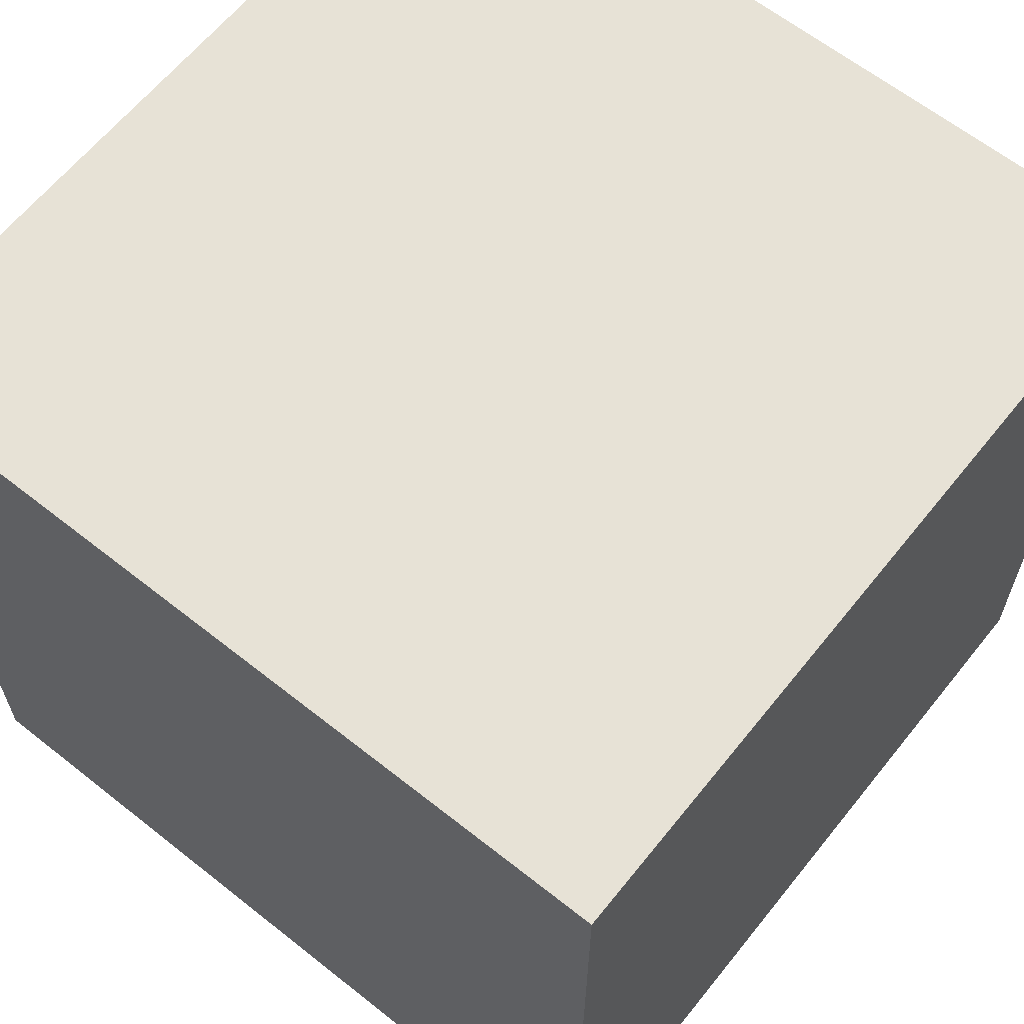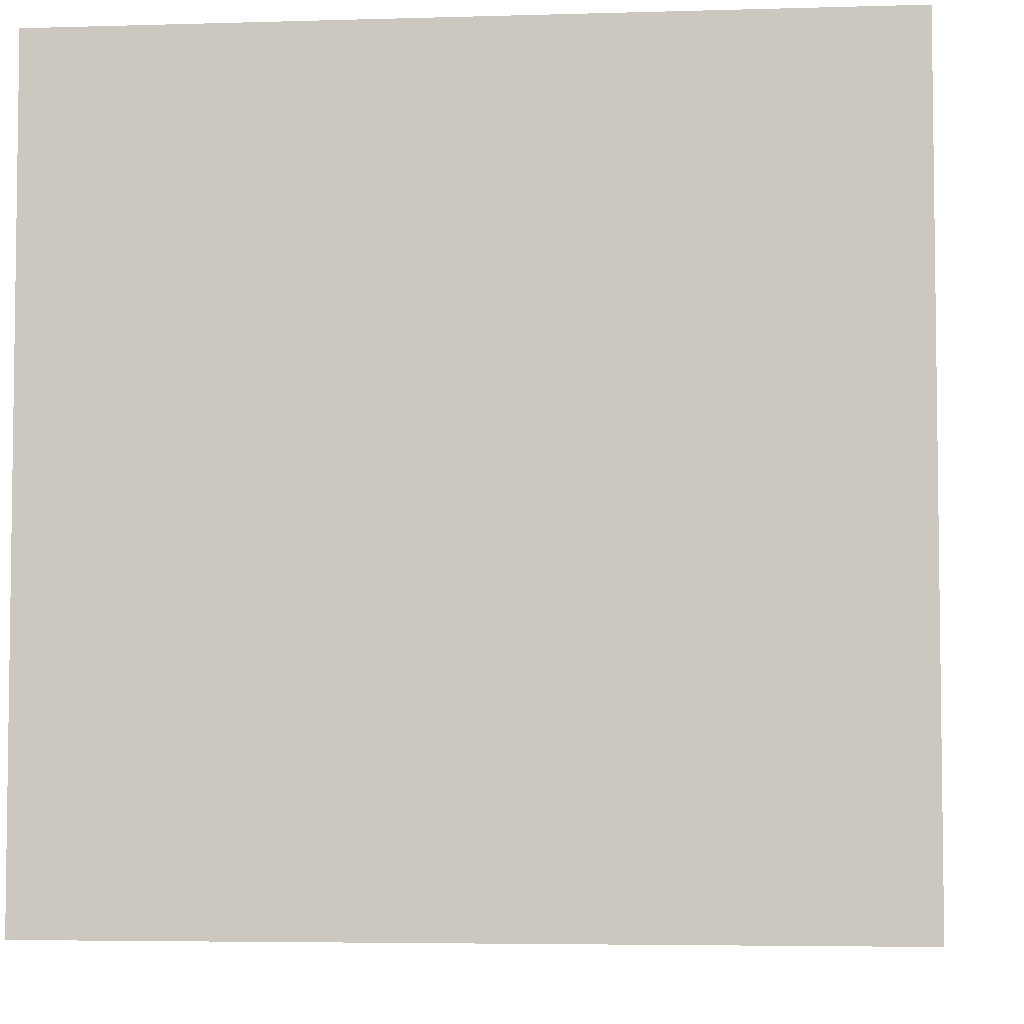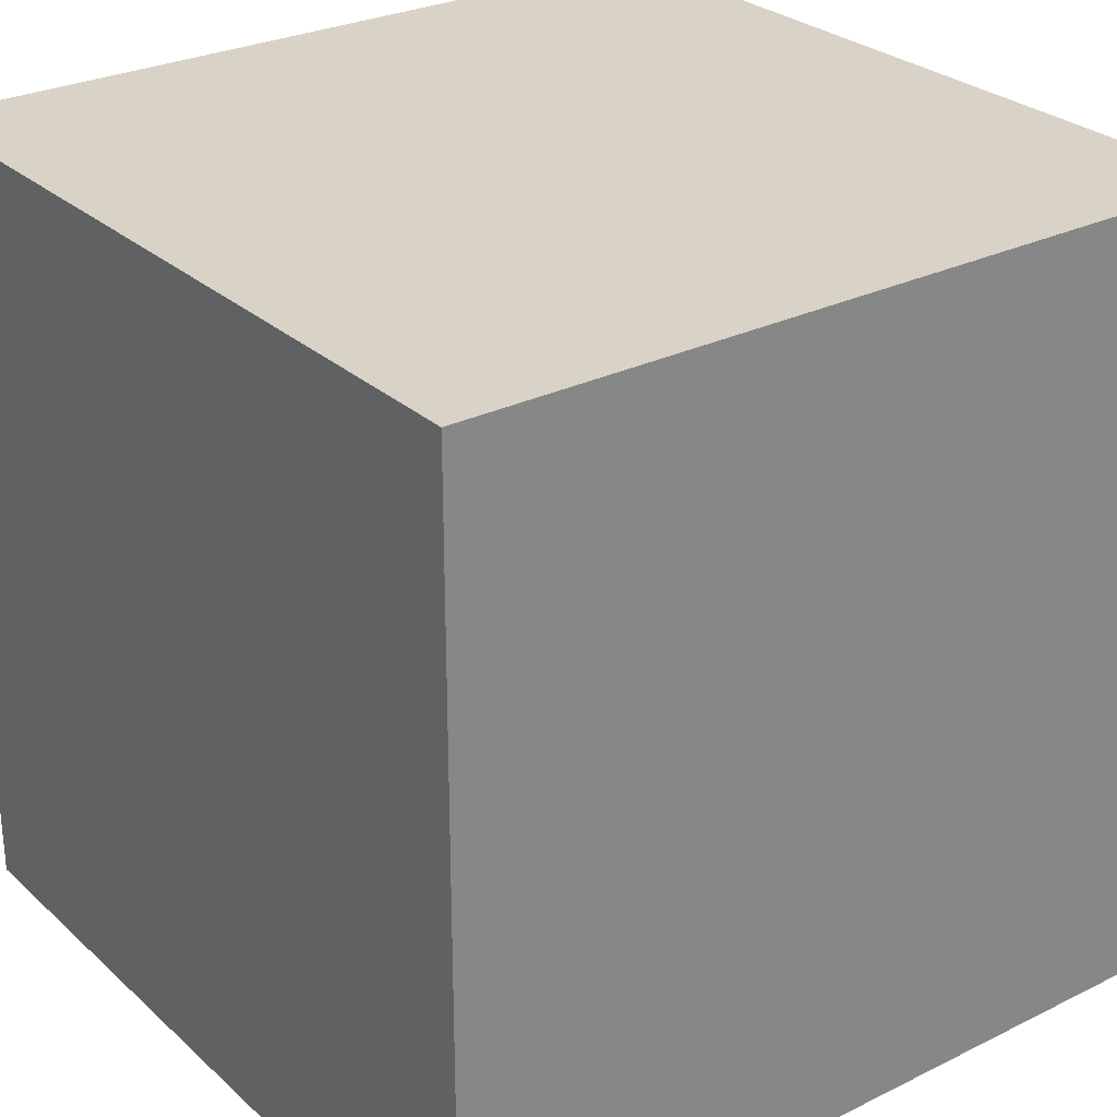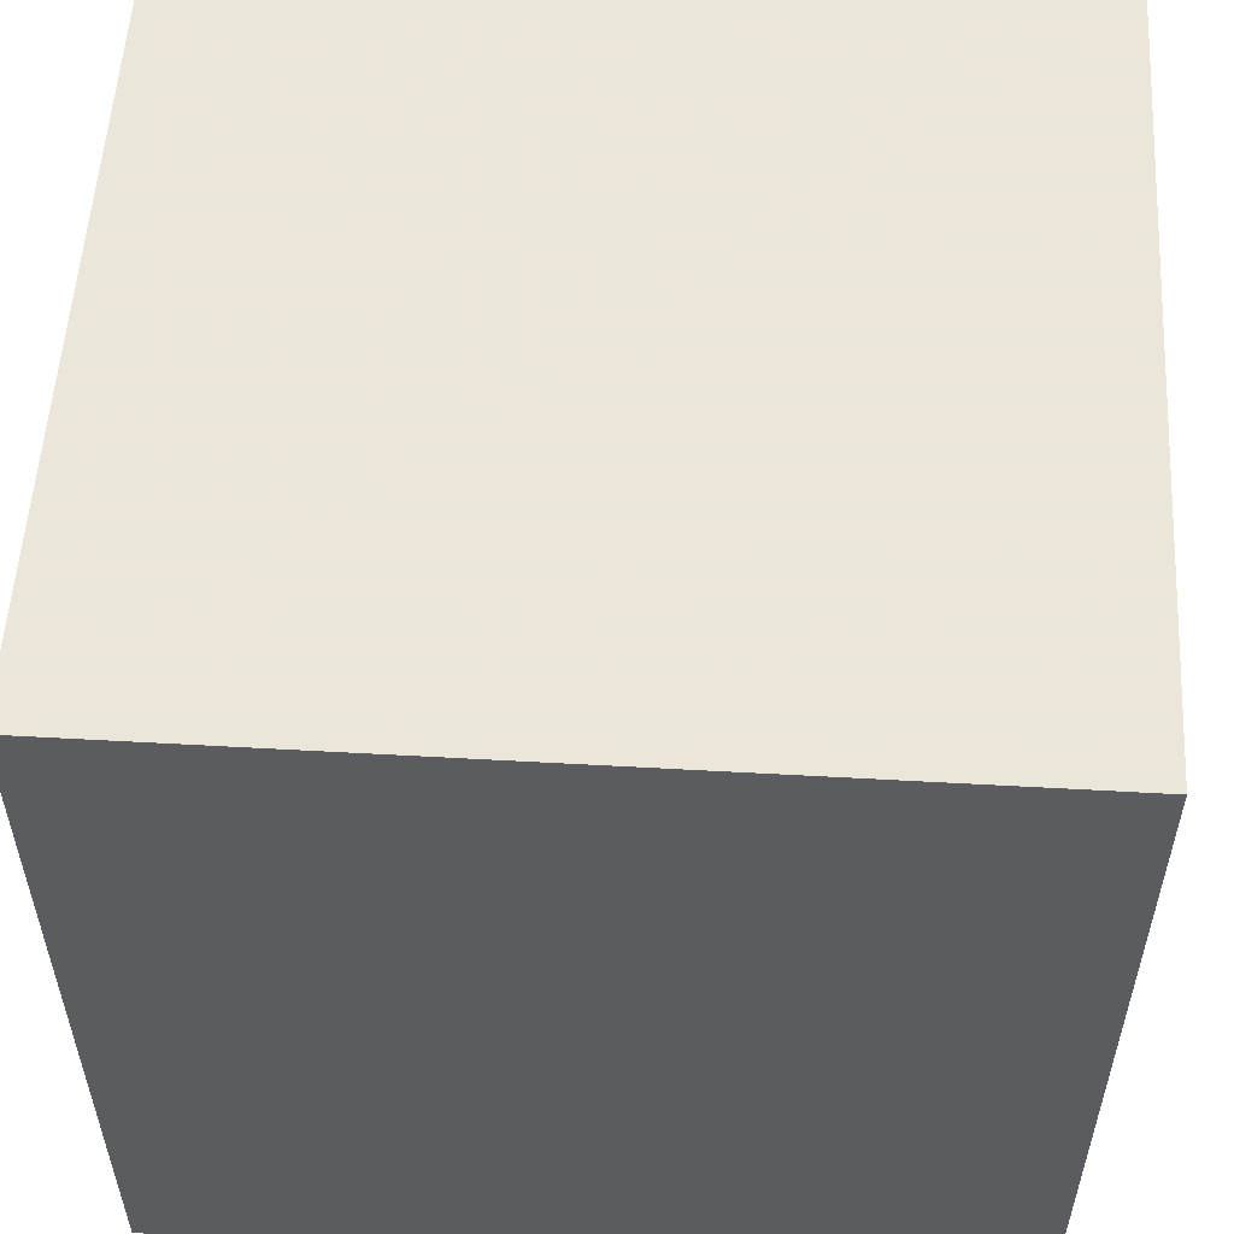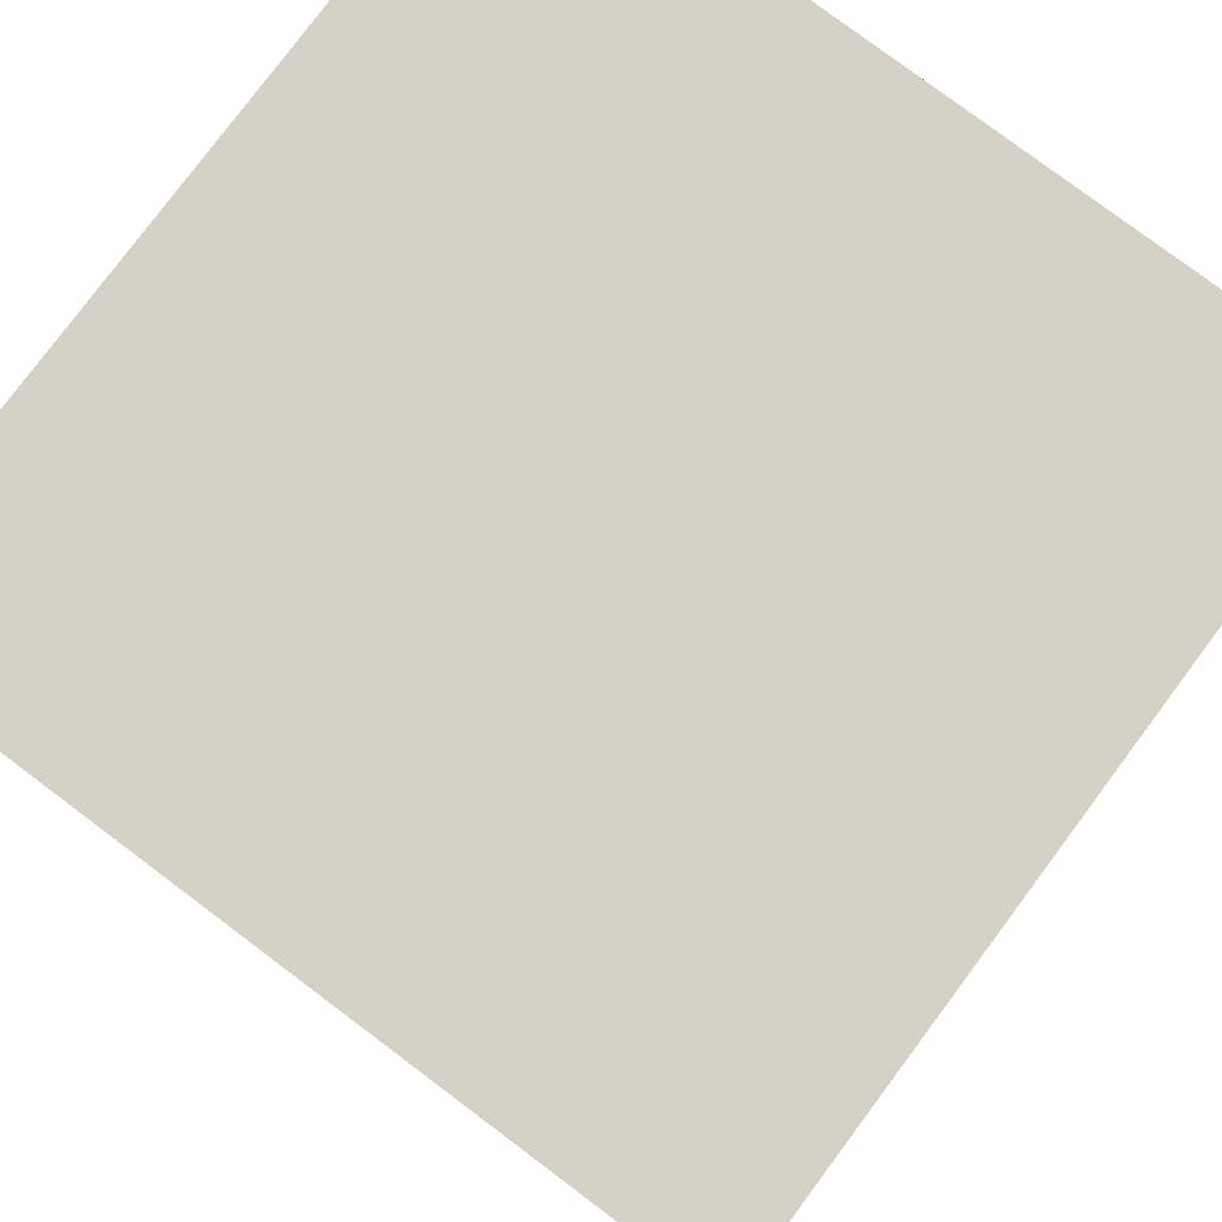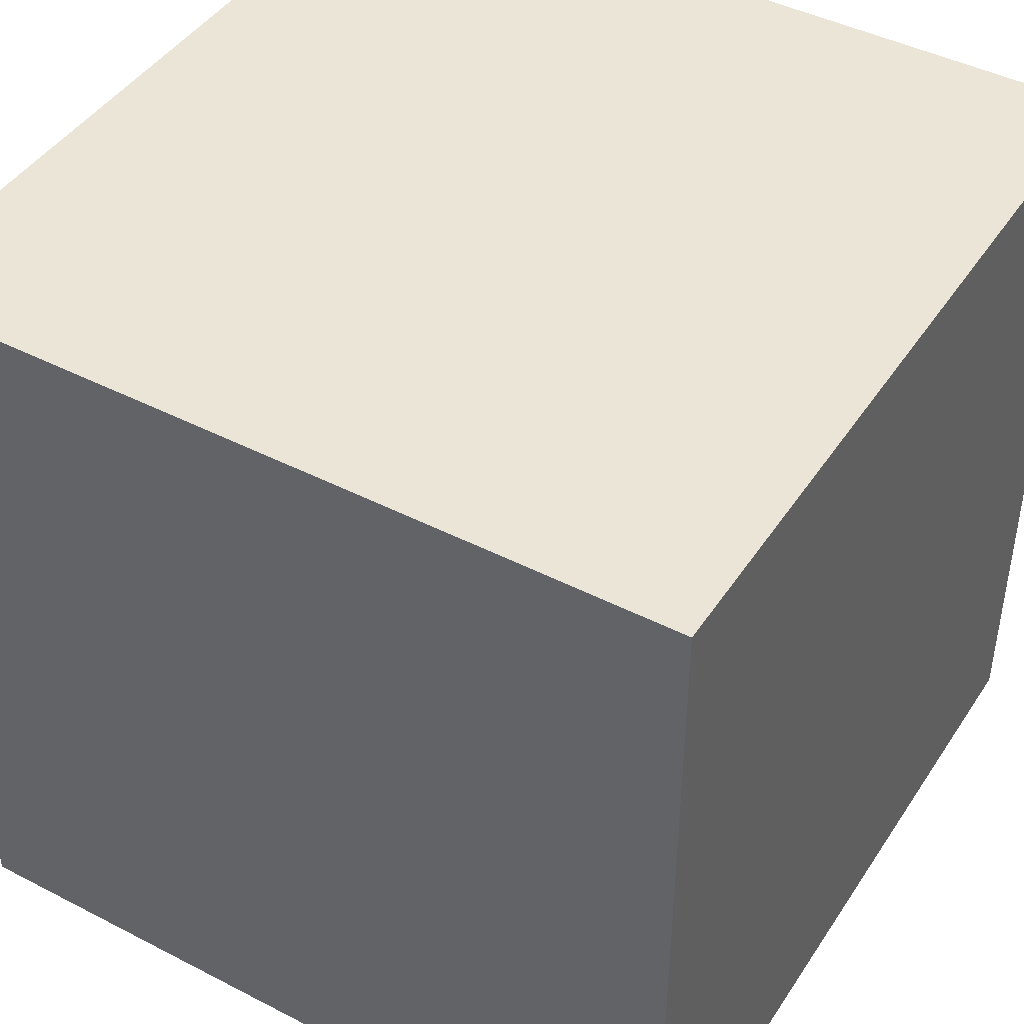
<metadata>
{"format":"obj","ext":"obj","renderer":"f3d","projection":"perspective","resolution":1024,"background":"white","views":[{"elev":63.2,"azim":38.7,"up":"+Z"},{"elev":-4.8,"azim":95.5,"up":"+Z"},{"elev":28.0,"azim":143.2,"up":"+Y"},{"elev":55.0,"azim":3.4,"up":"+Y"},{"elev":79.7,"azim":-53.2,"up":"+Y"},{"elev":44.1,"azim":-148.9,"up":"+Z"}]}
</metadata>
<code>
v 1452 -1860 172
v 1452 -1852 164
v 1452 -1860 164
v 1452 -1852 172
v 1460 -1860 164
v 1460 -1852 164
v 1460 -1852 172
v 1460 -1860 172
f 1 2 3
f 1 4 2
f 2 5 3
f 2 6 5
f 7 5 6
f 7 8 5
f 1 7 4
f 1 8 7
f 4 6 2
f 4 7 6
f 8 3 5
f 8 1 3

</code>
